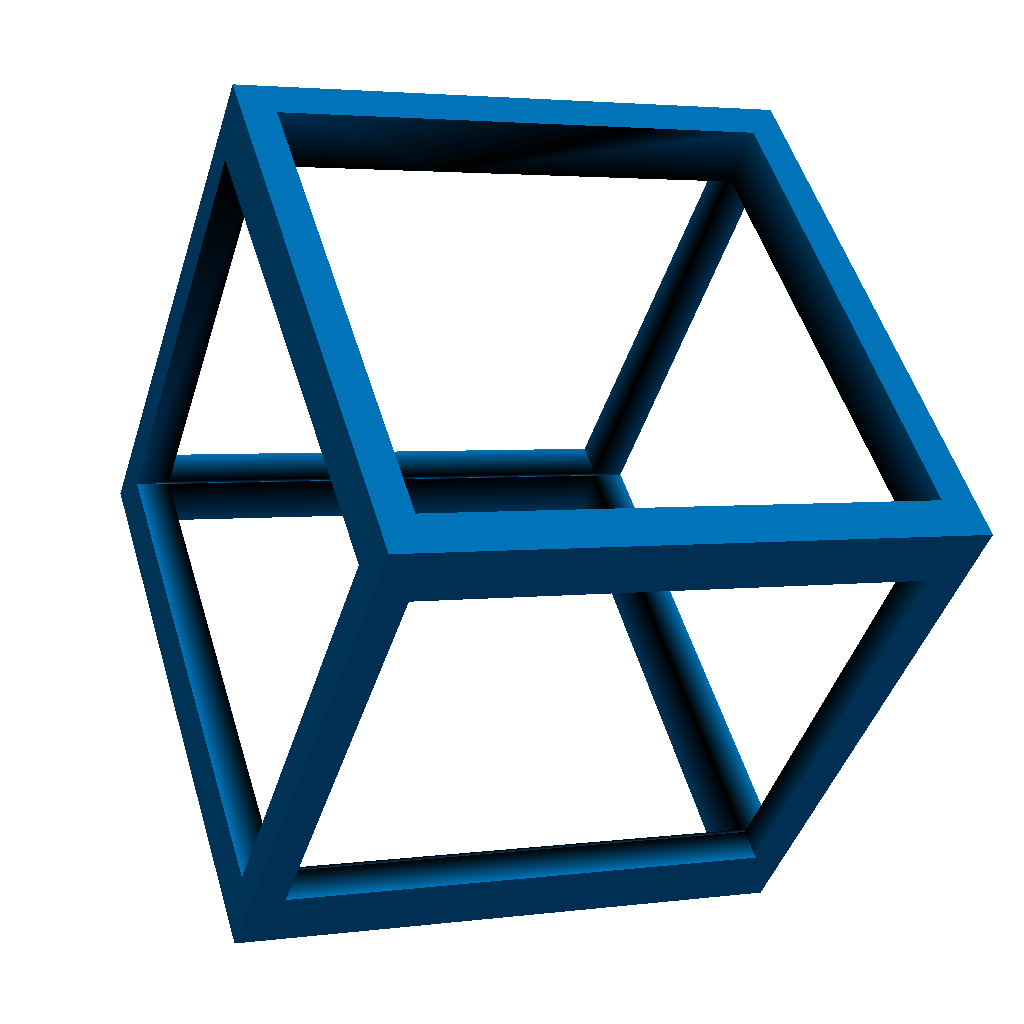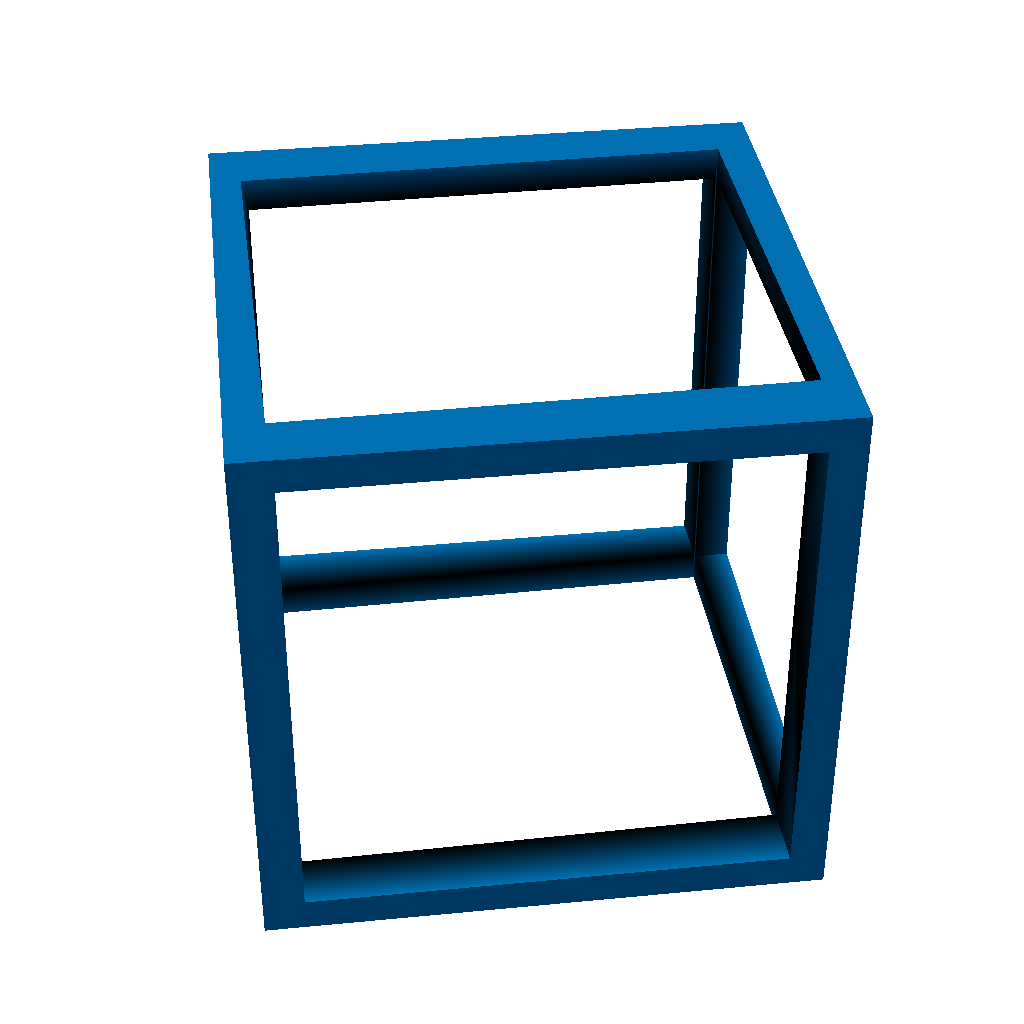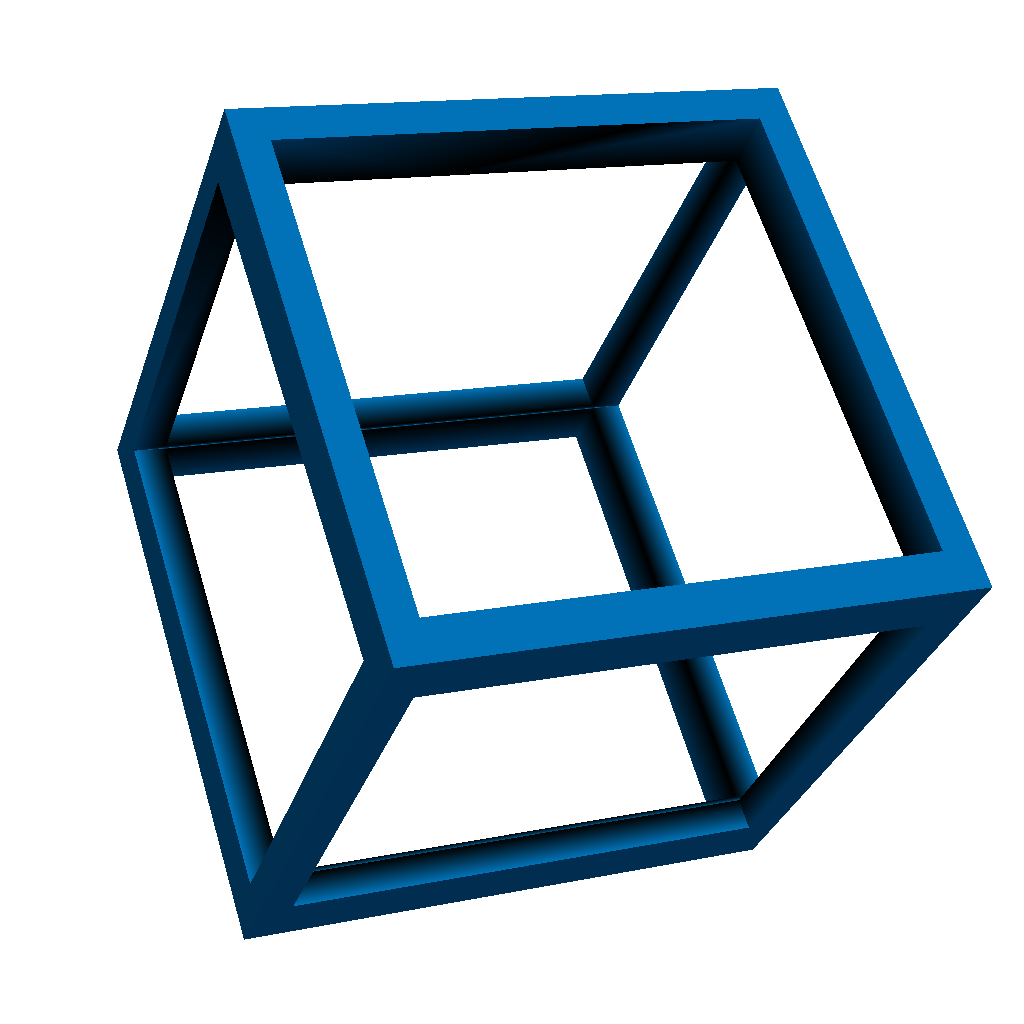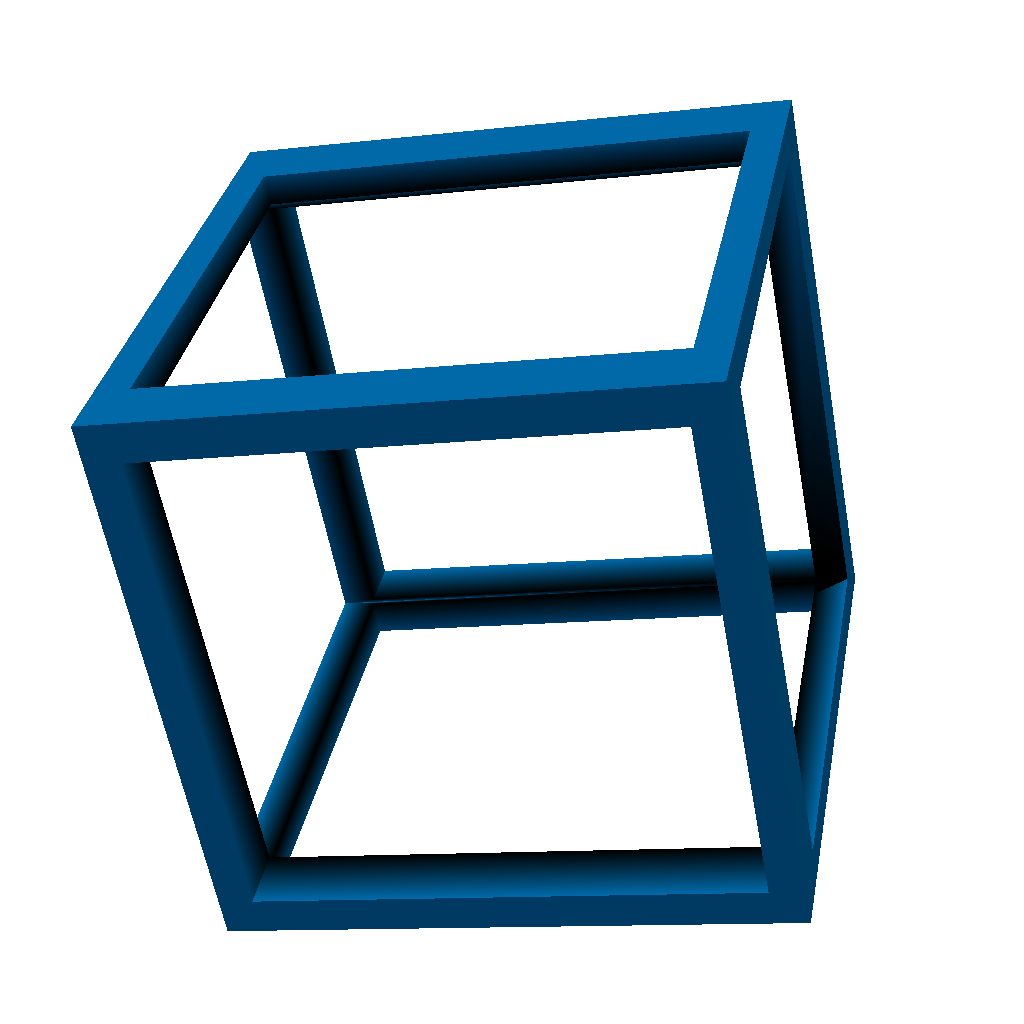
<metadata>
{"format":"obj","ext":"obj","renderer":"f3d","projection":"perspective","resolution":1024,"background":"white","views":[{"elev":3.3,"azim":66.1,"up":"+Y"},{"elev":36.3,"azim":127.0,"up":"+Z"},{"elev":14.2,"azim":65.7,"up":"+Y"},{"elev":-12.4,"azim":-75.1,"up":"+Y"}]}
</metadata>
<code>
o Object.1
v -46.41 14.32 4.288 255 127 37
v -24.24 35.89 35.22 255 127 37
v -42.47 14.54 2.408 255 255 255
v -23.8 33.2 37.59 255 255 255
v -42.47 14.54 2.408 255 255 255
v -23.8 33.2 37.59 255 255 255
v -43.8 13.2 2.408 255 255 255
v -44.55 12.46 32.23 255 255 255
v -46.41 14.32 2.408 255 127 37
v -44.55 12.46 2.408 255 255 255
v -46.41 14.32 37.59 255 127 37
v -44.55 12.46 37.59 255 255 255
v -26.27 33.92 37.59 255 127 37
v -28.62 28.38 37.59 255 255 255
v -45.02 15.68 2.408 255 127 37
v -38.6 18.4 2.408 255 255 255
v -24.24 35.89 2.408 255 127 37
v -22.67 34.33 2.408 255 255 255
v -24.24 35.89 37.59 255 127 37
v -22.67 34.33 37.59 255 255 255
v -46.41 14.32 4.541 255 127 37
v -44.55 12.46 11.97 255 255 255
v -24.24 35.89 5.739 255 127 37
v -22.67 34.33 11.97 255 255 255
v 5.036 12.65 2.924 255 127 37
v -19.01 37.36 37.4 255 127 37
v -19.98 31.93 2.408 255 255 255
v 0.8983 11.05 37.59 255 255 255
v -21.48 33.43 2.408 255 255 255
v -22.21 34.16 28.62 255 255 255
v -20.04 31.99 2.408 255 255 255
v -0.04878 12 37.59 255 255 255
v -22.21 34.16 2.408 255 255 255
v -19.01 37.36 2.408 255 127 37
v -22.21 34.16 37.59 255 255 255
v -19.01 37.36 37.59 255 127 37
v -13.24 25.19 37.59 255 255 255
v -1.295 19.16 37.59 255 127 37
v -13.17 31.37 2.408 255 127 37
v -6.8 18.75 2.408 255 255 255
v 5.036 12.65 2.408 255 127 37
v 2.169 9.783 2.408 255 255 255
v 5.036 12.65 37.59 255 127 37
v 2.169 9.783 37.59 255 255 255
v -22.21 34.16 24.65 255 255 255
v -19.01 37.36 10.59 0 0 0
v 5.036 12.65 12.06 255 127 37
v 2.169 9.783 24.65 255 255 255
v -18.95 -11.65 2.408 255 255 255
v -19.66 -12.36 30.84 255 255 255
v -17.61 -10.32 2.408 255 255 255
v 1.05 8.348 37.59 255 255 255
v -18.11 -13.95 4.864 255 127 37
v 4.002 7.565 35.71 255 127 37
v -17.61 -10.32 2.408 255 255 255
v 1.05 8.348 37.59 255 255 255
v -18.11 -13.95 2.408 255 127 37
v -19.66 -12.36 2.408 255 255 255
v -18.11 -13.95 37.59 255 127 37
v -19.66 -12.36 37.59 255 255 255
v -7.118 -3.253 37.59 255 127 37
v -4.005 3.293 37.59 255 255 255
v -6.987 -3.126 2.408 255 127 37
v -13.24 -5.939 2.408 255 255 255
v 4.002 7.565 2.408 255 127 37
v 2.154 9.452 2.408 255 255 255
v 4.002 7.565 37.59 255 127 37
v 2.154 9.452 37.59 255 255 255
v -18.11 -13.95 19.95 255 127 37
v -19.66 -12.36 13.06 255 255 255
v 4.002 7.565 20.26 255 127 37
v 2.154 9.452 12.06 255 255 255
v -42.2 9.718 2.408 255 255 255
v -21.32 -11.16 37.59 255 255 255
v -21.41 -11.07 2.408 255 255 255
v -20.2 -12.28 32.32 255 255 255
v -44.68 12.2 2.494 255 255 255
v -43.79 11.31 37.59 255 255 255
v -43.63 11.15 2.408 255 255 255
v -43.73 11.25 37.59 255 255 255
v -23.4 -15.49 2.584 255 127 37
v -47.54 9.33 37.2 255 127 37
v -47.54 9.33 2.408 255 127 37
v -44.68 12.2 2.408 255 255 255
v -28.21 -10.54 37.59 255 127 37
v -43.12 10.64 37.59 255 255 255
v -47.54 9.33 37.59 255 127 37
v -44.68 12.2 37.59 255 255 255
v -41.58 3.204 2.408 255 127 37
v -21.92 -10.56 2.408 255 255 255
v -23.4 -15.49 2.408 255 127 37
v -20.2 -12.28 2.408 255 255 255
v -23.4 -15.49 37.59 255 127 37
v -20.2 -12.28 37.59 255 255 255
v -47.54 9.33 11.84 255 127 37
v -44.68 12.2 35.37 255 255 255
v -23.4 -15.49 8.815 255 127 37
v -20.2 -12.28 35.11 255 255 255
v -43.73 11.25 40 255 127 37
v 1.32 10.63 40 0 0 0
v -21.51 -10.97 -3e-06 255 127 37
v -20.91 32.86 3e-06 255 127 37
v -19.89 -12.59 -3e-06 255 127 37
v -19.89 -12.59 40 255 127 37
v -43.62 11.15 -0 255 127 37
v -19.89 -12.59 40 255 127 37
v -43.74 13.26 -0 255 127 37
v -22.52 34.48 40 0 0 0
v -22.52 34.48 3e-06 255 127 37
v -22.52 34.48 40 255 127 37
v -18.89 -11.59 -3e-06 255 127 37
v 2.327 9.625 40 255 127 37
v -21.41 33.36 3e-06 255 127 37
v 2.327 9.625 40 0 0 0
v -44.74 12.26 -0 255 127 37
v -44.74 12.26 40 255 127 37
v 2.327 9.625 -0 255 127 37
v 2.327 9.625 40 0 0 0
v -21.59 -17.34 40 255 127 37
v 7.074 10.55 40 255 127 37
v -49.49 11.33 40 255 127 37
v -20.82 39.22 4e-06 255 127 37
v -21.59 -17.34 -4e-06 255 127 37
v -49.49 11.33 -0 255 127 37
v 7.074 10.55 0 255 127 37
v -20.82 39.22 40 255 127 37
v -21.59 -17.34 -4e-06 255 127 37
v -18.11 -13.95 19.95 255 127 37
v 1.32 10.63 40 255 127 37
v 2.327 9.625 40 255 127 37
v -21.59 -17.34 40 255 127 37
v 7.074 10.55 40 255 127 37
v 2.327 9.625 40 255 127 37
v -21.59 -17.34 40 255 127 37
v 2.327 9.625 40 255 127 37
v -21.59 -17.34 40 255 127 37
v -21.59 -17.34 40 255 127 37
v -18.11 -13.95 37.59 255 127 37
v -7.118 -3.253 37.59 255 127 37
v 7.074 10.55 40 255 127 37
v 4.002 7.565 37.59 255 127 37
v 7.074 10.55 40 255 127 37
v 4.002 7.565 35.71 255 127 37
v 7.074 10.55 40 255 127 37
v 4.002 7.565 20.26 255 127 37
v 4.002 7.565 2.408 255 127 37
v 7.074 10.55 40 255 127 37
v 7.074 10.55 40 255 127 37
v 7.074 10.55 0 255 127 37
v 7.074 10.55 40 255 127 37
v 5.036 12.65 37.59 255 127 37
v 7.074 10.55 40 255 127 37
v -1.295 19.16 37.59 255 127 37
v 7.074 10.55 40 255 127 37
v -19.01 37.36 37.59 255 127 37
v -20.82 39.22 40 255 127 37
v -19.01 37.36 37.59 255 127 37
v -20.82 39.22 40 255 127 37
v -19.01 37.36 37.4 255 127 37
v -19.01 37.36 2.408 255 127 37
v -20.82 39.22 40 255 127 37
v -20.82 39.22 4e-06 255 127 37
v -20.82 39.22 40 255 127 37
v -20.82 39.22 40 255 127 37
v -24.24 35.89 2.408 255 127 37
v -24.24 35.89 35.22 255 127 37
v -24.24 35.89 2.408 255 127 37
v 1.32 10.63 40 255 127 37
v -20.82 39.22 40 255 127 37
v -20.82 39.22 40 255 127 37
v -22.52 34.48 40 255 127 37
v -49.49 11.33 40 0 0 0
v -22.52 34.48 40 0 0 0
v -49.49 11.33 -0 255 127 37
v -46.41 14.32 4.541 255 127 37
v -49.49 11.33 -0 255 127 37
v -49.49 11.33 -0 255 127 37
v -45.02 15.68 2.408 255 127 37
v -24.24 35.89 2.408 255 127 37
v -49.49 11.33 -0 255 127 37
v -43.74 13.26 -0 255 127 37
v -49.49 11.33 -0 255 127 37
v -49.49 11.33 -0 255 127 37
v -20.82 39.22 4e-06 255 127 37
v -22.52 34.48 3e-06 255 127 37
v -22.52 34.48 3e-06 255 127 37
v -20.82 39.22 4e-06 255 127 37
v -22.52 34.48 3e-06 255 127 37
v -20.91 32.86 3e-06 255 127 37
v 7.074 10.55 0 255 127 37
v -19.01 37.36 2.408 255 127 37
v 7.074 10.55 0 255 127 37
v -13.17 31.37 2.408 255 127 37
v 7.074 10.55 0 255 127 37
v 5.036 12.65 2.408 255 127 37
v 7.074 10.55 0 255 127 37
v 5.036 12.65 2.924 255 127 37
v -20.82 39.22 4e-06 255 127 37
v -20.91 32.86 3e-06 255 127 37
v 7.074 10.55 0 255 127 37
v 2.327 9.625 -0 255 127 37
v -20.82 39.22 4e-06 255 127 37
v 7.074 10.55 0 255 127 37
v -21.59 -17.34 -4e-06 255 127 37
v 2.327 9.625 -0 255 127 37
v -49.49 11.33 -0 255 127 37
v -44.74 12.26 -0 255 127 37
v -21.59 -17.34 -4e-06 255 127 37
v -49.49 11.33 -0 255 127 37
v -43.62 11.15 -0 255 127 37
v -21.59 -17.34 -4e-06 255 127 37
v -43.62 11.15 -0 255 127 37
v -21.59 -17.34 -4e-06 255 127 37
v -21.59 -17.34 -4e-06 255 127 37
v -41.58 3.204 2.408 255 127 37
v -49.49 11.33 40 255 127 37
v -47.54 9.33 2.408 255 127 37
v -49.49 11.33 -0 255 127 37
v -47.54 9.33 2.408 255 127 37
v -49.49 11.33 40 255 127 37
v -49.49 11.33 40 255 127 37
v -47.54 9.33 11.84 255 127 37
v -21.59 -17.34 40 255 127 37
v -21.59 -17.34 40 255 127 37
v -49.49 11.33 40 255 127 37
v -47.54 9.33 37.59 255 127 37
v -21.59 -17.34 40 255 127 37
v -49.49 11.33 40 255 127 37
v -43.73 11.25 40 255 127 37
v -49.49 11.33 40 255 127 37
v -21.59 -17.34 40 255 127 37
v -28.21 -10.54 37.59 255 127 37
v -21.59 -17.34 -4e-06 255 127 37
v -21.59 -17.34 40 255 127 37
v -23.4 -15.49 37.59 255 127 37
v -21.59 -17.34 -4e-06 255 127 37
v -23.4 -15.49 37.59 255 127 37
v -21.59 -17.34 -4e-06 255 127 37
v -23.4 -15.49 8.815 255 127 37
v -47.54 9.33 37.59 255 127 37
v -49.49 11.33 40 255 127 37
v -47.54 9.33 37.2 255 127 37
v -21.59 -17.34 -4e-06 255 127 37
v -23.4 -15.49 2.584 255 127 37
v -23.4 -15.49 2.408 255 127 37
v -21.59 -17.34 -4e-06 255 127 37
v -21.51 -10.97 -3e-06 255 127 37
v -49.49 11.33 -0 255 127 37
v -21.59 -17.34 -4e-06 255 127 37
v -47.54 9.33 2.408 255 127 37
v -49.49 11.33 -0 255 127 37
v -46.41 14.32 4.288 255 127 37
v -46.41 14.32 2.408 255 127 37
v -49.49 11.33 -0 255 127 37
v -49.49 11.33 40 255 127 37
v -46.41 14.32 37.59 255 127 37
v -46.41 14.32 37.59 255 127 37
v -49.49 11.33 40 255 127 37
v -26.27 33.92 37.59 255 127 37
v -49.49 11.33 40 255 127 37
v -49.49 11.33 40 255 127 37
v -44.74 12.26 40 255 127 37
v -22.52 34.48 40 255 127 37
v -49.49 11.33 40 255 127 37
v -20.82 39.22 40 255 127 37
v -24.24 35.89 37.59 255 127 37
v -24.24 35.89 37.59 255 127 37
v -20.82 39.22 40 255 127 37
v -24.24 35.89 35.22 255 127 37
v -20.82 39.22 4e-06 255 127 37
v -49.49 11.33 -0 255 127 37
v -24.24 35.89 2.408 255 127 37
v 7.074 10.55 0 255 127 37
v -20.82 39.22 4e-06 255 127 37
v -19.01 37.36 2.408 255 127 37
v -19.01 37.36 37.4 0 0 0
v -19.01 37.36 2.408 0 0 0
v 5.036 12.65 37.59 255 127 37
v 7.074 10.55 0 255 127 37
v 5.036 12.65 12.06 255 127 37
v -21.59 -17.34 -4e-06 255 127 37
v 7.074 10.55 0 255 127 37
v 4.002 7.565 2.408 255 127 37
v -21.59 -17.34 -4e-06 255 127 37
v 4.002 7.565 2.408 255 127 37
v -21.59 -17.34 -4e-06 255 127 37
v -6.987 -3.126 2.408 255 127 37
v 7.074 10.55 40 255 127 37
v -21.59 -17.34 40 255 127 37
v 4.002 7.565 37.59 255 127 37
v 1.32 10.63 40 255 127 37
v 7.074 10.55 40 255 127 37
v -20.82 39.22 40 255 127 37
v -21.59 -17.34 -4e-06 255 127 37
v 2.327 9.625 -0 255 127 37
v -21.59 -17.34 -4e-06 255 127 37
v -19.89 -12.59 -3e-06 255 127 37
v -18.89 -11.59 -3e-06 255 127 37
v -18.11 -13.95 4.864 255 127 37
v -21.59 -17.34 -4e-06 255 127 37
v -18.11 -13.95 2.408 255 127 37
v -21.59 -17.34 40 255 127 37
v -21.59 -17.34 -4e-06 255 127 37
v -18.11 -13.95 37.59 255 127 37
v -19.89 -12.59 40 255 127 37
v -21.59 -17.34 40 255 127 37
v 2.327 9.625 40 255 127 37
v -21.59 -17.34 40 255 127 37
v -19.89 -12.59 40 255 127 37
v -43.73 11.25 40 255 127 37
f 106 119 104
f 59 123 69
f 127 53 128
f 100 114 118
f 120 129 130
f 131 132 133
f 112 134 135
f 136 61 67
f 137 138 139
f 140 141 54
f 142 143 71
f 144 145 65
f 146 125 147
f 148 149 43
f 150 151 38
f 152 153 36
f 126 154 155
f 156 157 26
f 158 159 34
f 160 122 161
f 162 17 163
f 2 164 165
f 23 166 167
f 168 169 110
f 170 121 171
f 172 108 173
f 124 11 21
f 1 174 175
f 176 9 15
f 177 178 179
f 115 180 107
f 181 182 109
f 183 184 185
f 186 187 102
f 113 188 189
f 39 190 191
f 41 192 193
f 25 194 195
f 196 197 47
f 198 117 199
f 200 201 202
f 203 204 205
f 206 207 105
f 208 209 210
f 101 211 212
f 213 91 89
f 214 215 83
f 95 216 217
f 218 219 220
f 82 221 222
f 85 223 87
f 224 225 226
f 227 99 228
f 229 116 230
f 93 231 232
f 233 234 235
f 236 237 97
f 81 238 239
f 240 241 242
f 243 244 245
f 246 247 103
f 248 249 250
f 251 252 253
f 254 255 256
f 257 258 13
f 259 260 19
f 261 262 263
f 264 265 266
f 267 268 269
f 270 271 272
f 273 274 275
f 276 46 277
f 278 279 280
f 281 282 283
f 63 284 285
f 57 286 287
f 288 289 290
f 291 292 293
f 294 111 295
f 296 297 298
f 299 300 301
f 302 303 304
f 305 306 307
f 308 309 310
f 103 106 104
f 50 103 104
f 104 60 50
f 103 70 58
f 103 58 49
f 111 103 49
f 111 49 51
f 111 51 55
f 111 55 64
f 111 64 66
f 117 111 66
f 117 66 118
f 114 117 118
f 112 118 56
f 112 56 52
f 104 112 52
f 62 104 52
f 110 24 18
f 110 18 109
f 110 109 30
f 30 35 110
f 110 35 37
f 110 37 32
f 100 110 32
f 32 28 100
f 114 28 44
f 110 108 6
f 110 6 20
f 116 14 4
f 108 116 4
f 116 12 14
f 5 107 16
f 16 107 18
f 3 107 5
f 107 3 7
f 115 107 7
f 10 115 7
f 22 115 10
f 102 117 113
f 113 117 42
f 40 113 42
f 45 109 33
f 33 109 29
f 31 29 113
f 113 27 31
f 44 48 117
f 27 113 40
f 48 42 117
f 109 113 29
f 101 105 90
f 75 101 90
f 116 99 88
f 116 88 96
f 94 76 98
f 94 106 76
f 106 94 74
f 74 99 106
f 86 99 74
f 76 103 92
f 92 103 75
f 80 99 86
f 78 99 80
f 99 78 88
f 116 96 77
f 115 116 77
f 8 116 115
f 84 115 77
f 79 115 84
f 73 105 79
f 103 101 75
f 105 73 90
f 79 105 115
f 8 115 22
f 8 12 116
f 6 108 4
f 30 109 45
f 107 109 18
f 110 20 24
f 68 118 72
f 56 118 68
f 114 100 28
f 114 44 117
f 72 118 66
f 60 104 62
f 103 50 70
f 106 103 76
f 91 75 90
f 90 89 91
f 89 73 83
f 83 73 79
f 83 79 84
f 84 77 83
f 83 77 96
f 96 95 83
f 82 95 87
f 87 95 88
f 88 78 87
f 78 80 87
f 80 86 87
f 86 85 87
f 97 91 81
f 98 91 97
f 98 97 94
f 74 93 86
f 94 93 74
f 98 76 91
f 91 76 92
f 93 94 97
f 86 93 85
f 88 95 96
f 90 73 89
f 92 75 91
f 69 50 60
f 60 59 69
f 69 53 70
f 53 57 70
f 57 58 70
f 62 52 61
f 62 61 60
f 52 56 61
f 56 68 61
f 61 68 67
f 68 71 67
f 67 71 54
f 66 63 65
f 66 65 72
f 63 64 57
f 65 71 72
f 72 71 68
f 66 64 63
f 55 57 64
f 51 57 55
f 51 49 57
f 58 57 49
f 60 61 59
f 70 50 69
f 38 28 32
f 38 44 28
f 40 42 39
f 40 39 27
f 27 39 34
f 33 27 34
f 33 34 45
f 29 31 33
f 46 45 34
f 46 26 45
f 31 27 33
f 42 25 41
f 47 25 42
f 42 48 47
f 47 48 44
f 44 43 47
f 39 42 41
f 32 37 38
f 37 35 36
f 35 30 36
f 30 45 36
f 45 26 36
f 37 36 38
f 43 44 38
f 17 18 23
f 18 24 23
f 20 6 19
f 20 19 24
f 19 2 24
f 19 6 4
f 14 19 4
f 11 14 12
f 12 8 11
f 8 22 11
f 11 22 21
f 10 1 21
f 9 1 10
f 9 10 15
f 17 15 16
f 15 5 16
f 3 15 7
f 5 15 3
f 10 7 15
f 21 22 10
f 13 14 11
f 13 19 14
f 17 16 18
f 24 2 23

</code>
